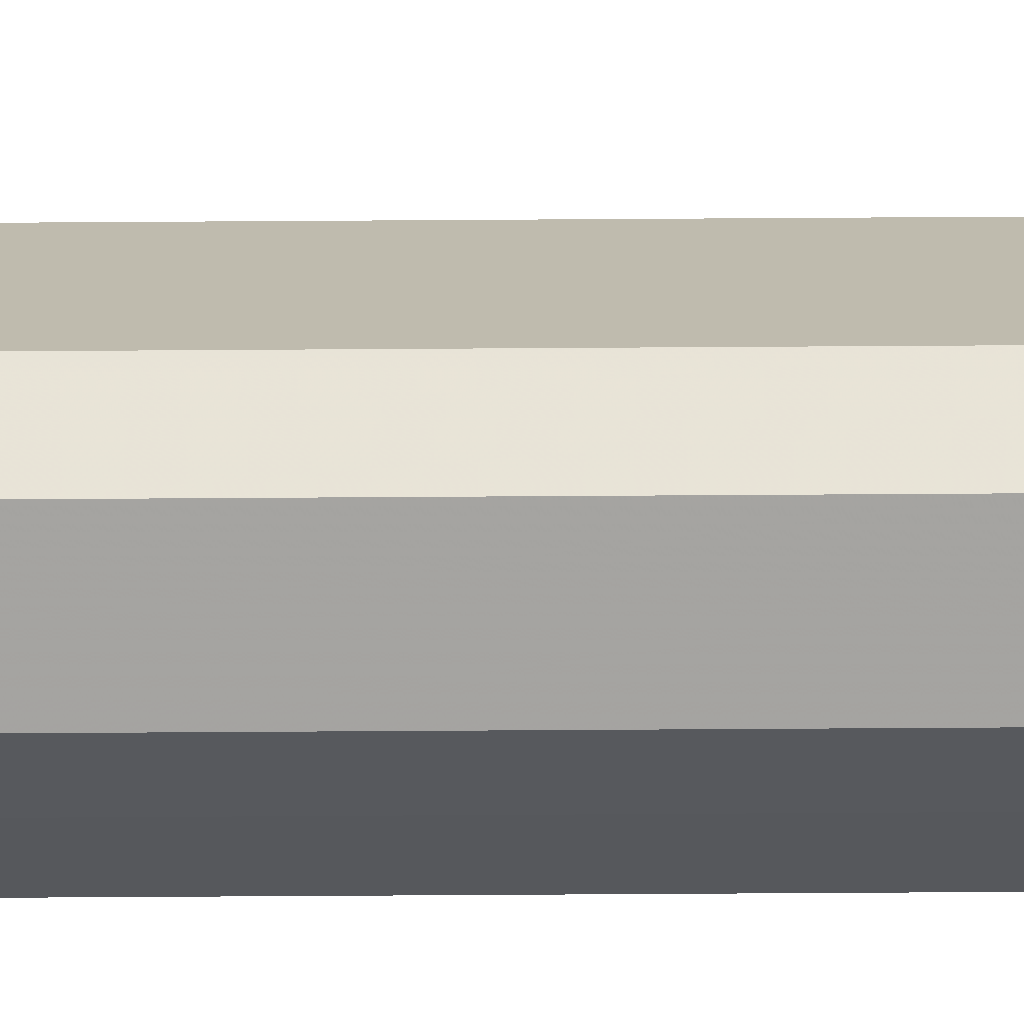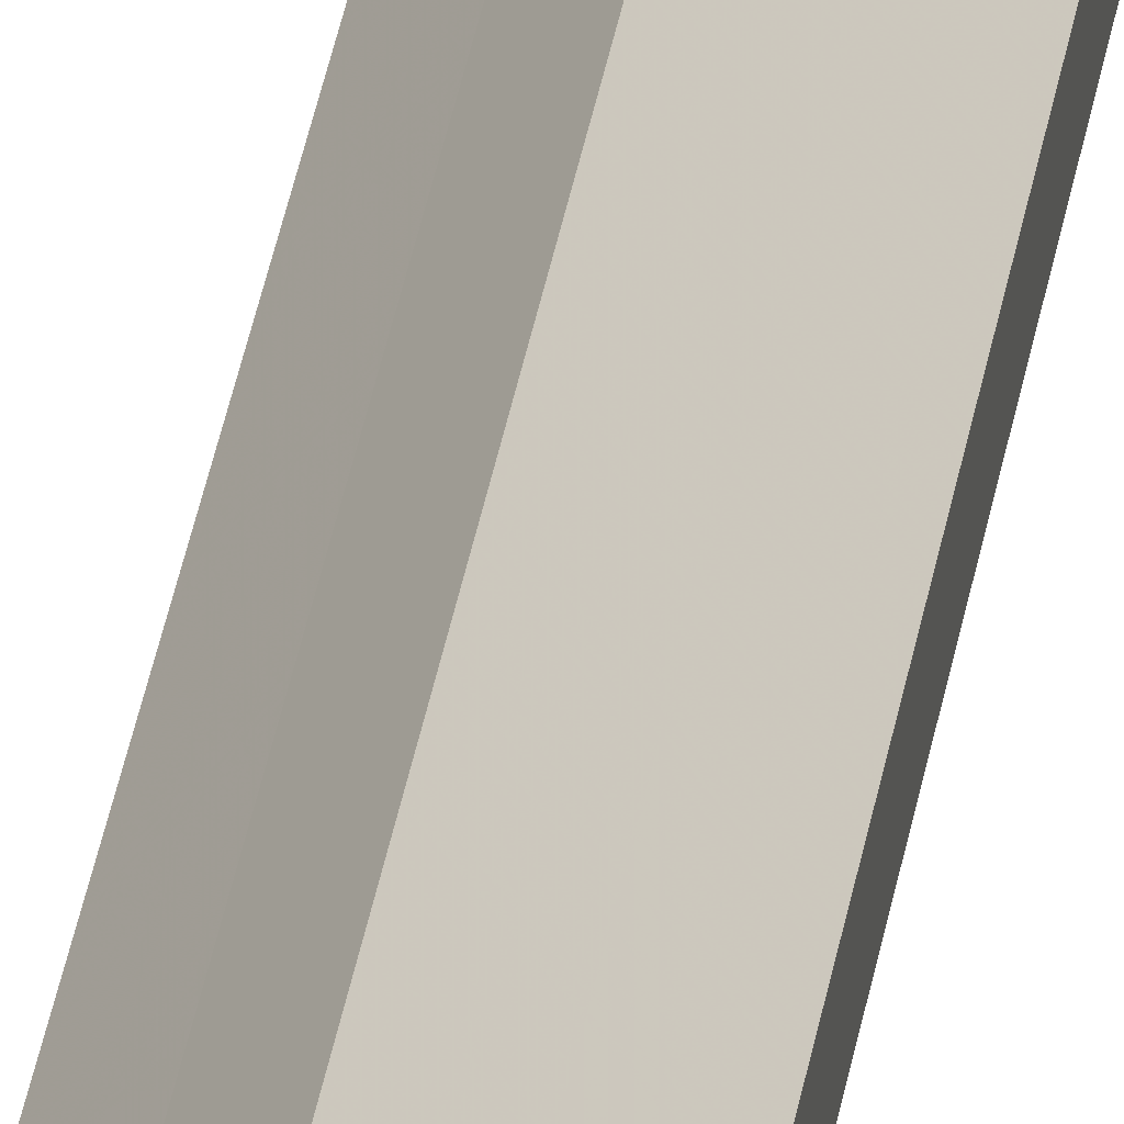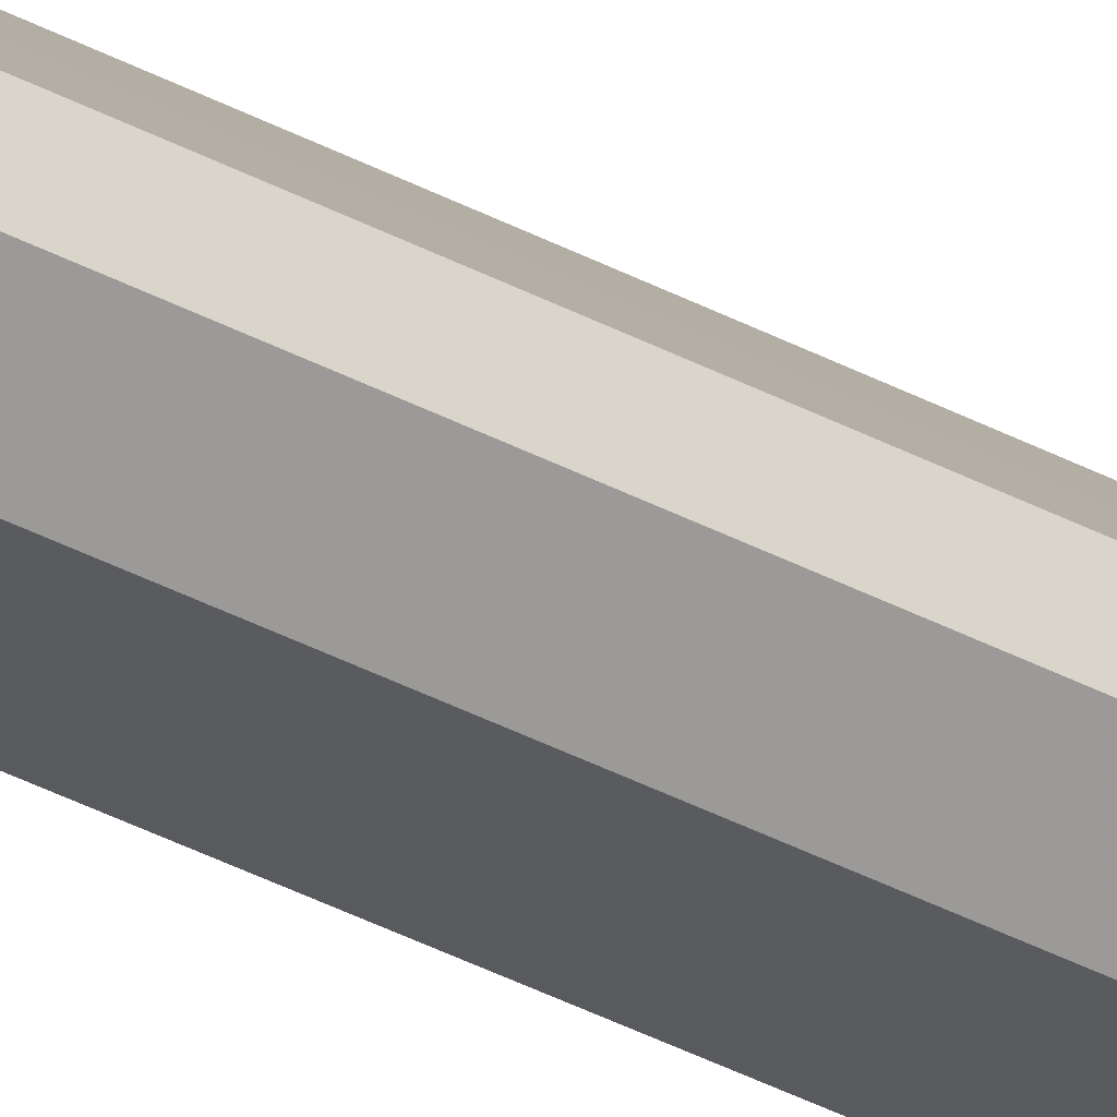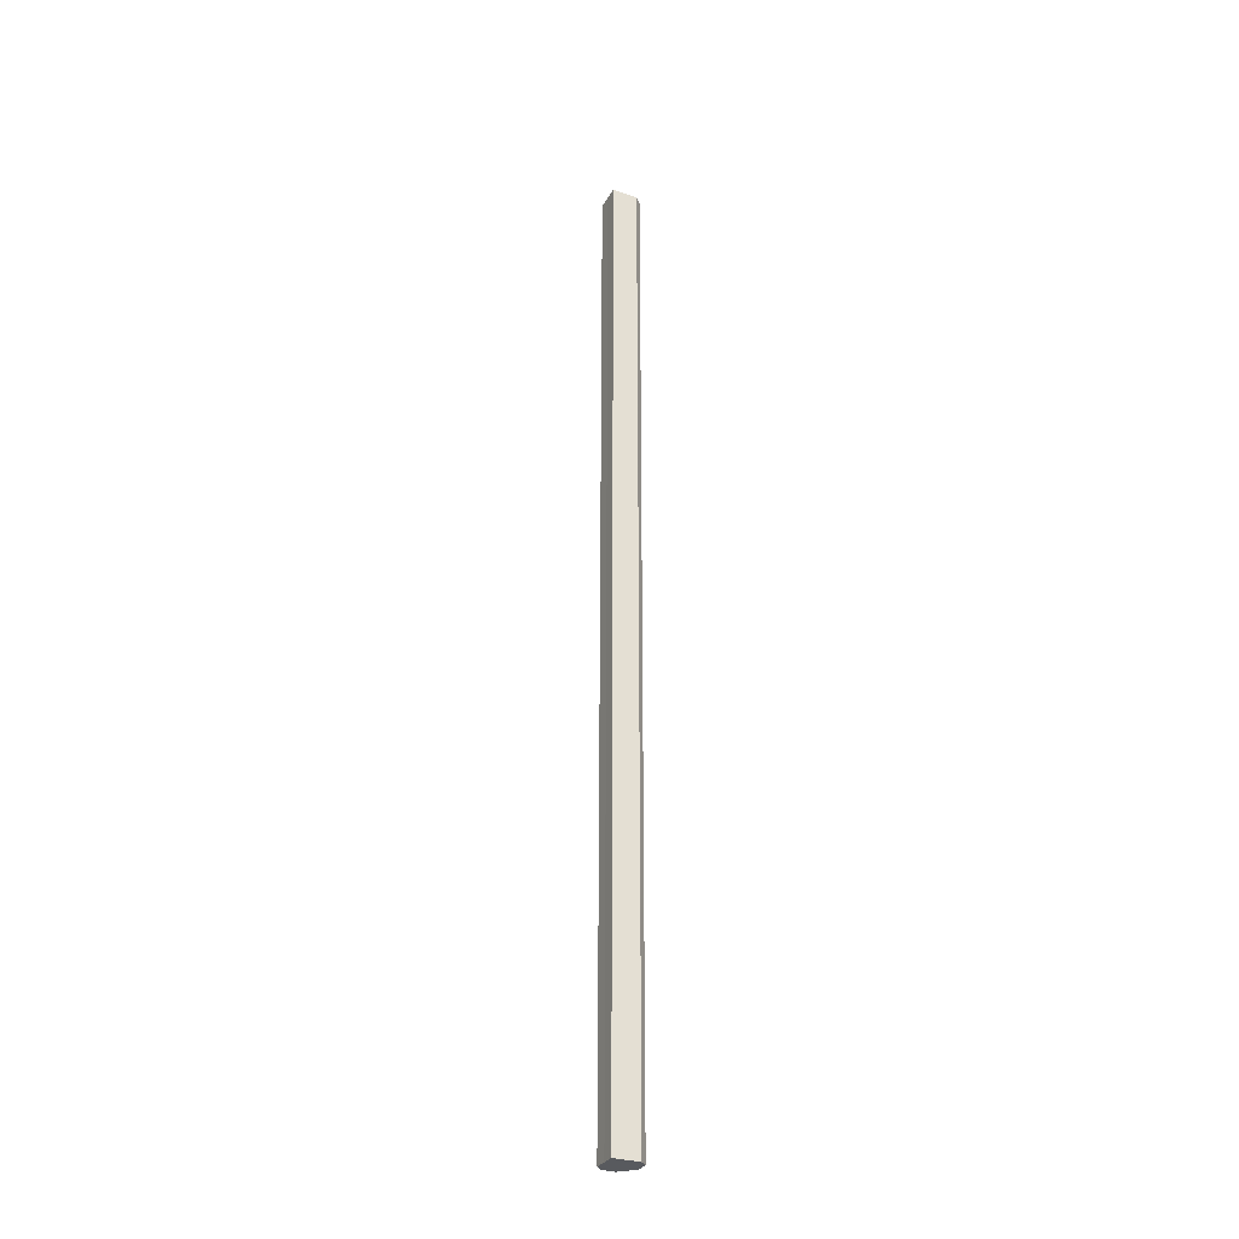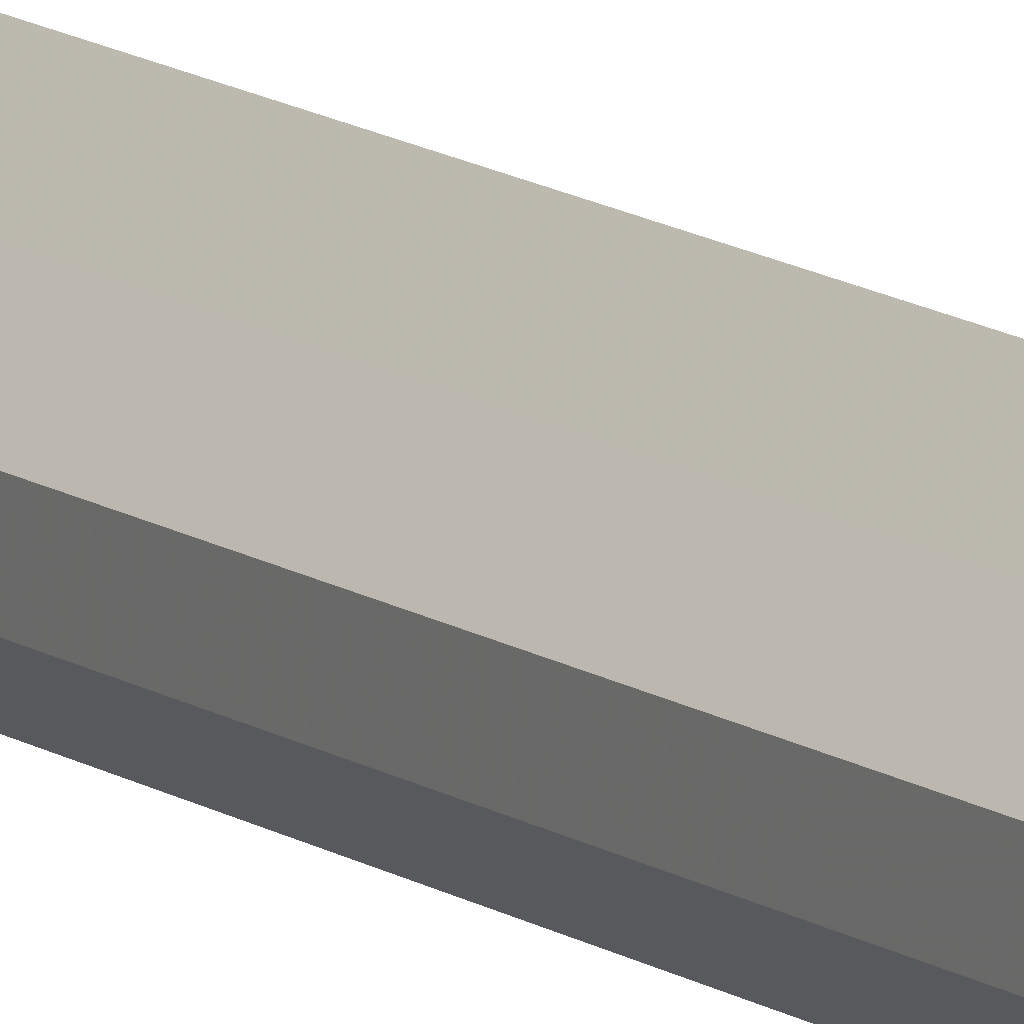
<metadata>
{"format":"obj","ext":"obj","renderer":"f3d","projection":"perspective","resolution":1024,"background":"white","views":[{"elev":-29.1,"azim":90.7,"up":"+Y"},{"elev":26.7,"azim":7.0,"up":"+Y"},{"elev":-32.1,"azim":-128.1,"up":"+Y"},{"elev":-30.7,"azim":-160.6,"up":"+Z"},{"elev":10.5,"azim":151.5,"up":"+Y"}]}
</metadata>
<code>
o 3181
v 2163 1880 24
v 2163 1880 24
v 2163 1880 25.07
v 2163 1880 24
v 2163 1880 25.07
v 2163 1880 24
v 2163 1880 25.07
v 2163 1880 24
v 2163 1880 25.07
v 2163 1880 24
v 2163 1880 25.07
v 2163 1880 24
v 2163 1880 25.07
v 2163 1880 24
v 2163 1880 25.07
v 2163 1880 24
v 2163 1880 25.07
v 2163 1880 24
v 2163 1880 25.07
v 2163 1880 24
v 2163 1880 25.07
v 2163 1880 24
v 2163 1880 25.07
v 2163 1880 24
v 2163 1880 25.07
v 2163 1880 24
v 2163 1880 25.07
v 2163 1880 24
v 2163 1880 25.07
v 2163 1880 24
v 2163 1880 25.07
v 2163 1880 24
v 2163 1880 25.07
v 2163 1880 24
v 2163 1880 25.07
v 2163 1880 24
v 2163 1880 25.07
v 2163 1880 24
v 2163 1880 25.07
v 2163 1880 24
v 2163 1880 25.07
v 2163 1880 24
v 2163 1880 24
v 2163 1880 24
v 2163 1880 24
v 2163 1880 24
v 2163 1880 24
v 2163 1880 24
v 2163 1880 24
v 2163 1880 24
v 2163 1880 24
v 2163 1880 25.07
v 2163 1880 25.07
v 2163 1880 25.07
v 2163 1880 25.07
v 2163 1880 25.07
v 2163 1880 25.07
v 2163 1880 25.07
v 2163 1880 25.07
v 2163 1880 25.07
v 2163 1880 25.07
v 2163 1880 25.07
f 1 2 3
f 2 4 5
f 6 1 7
f 4 8 9
f 10 6 11
f 8 12 13
f 12 14 15
f 16 10 17
f 18 16 19
f 20 18 21
f 21 22 23
f 23 24 25
f 25 26 27
f 27 28 29
f 29 30 31
f 31 32 33
f 33 34 35
f 35 36 37
f 37 38 39
f 39 40 41
f 42 40 43
f 42 44 40
f 42 43 45
f 42 46 44
f 42 45 47
f 42 48 46
f 42 47 49
f 42 50 48
f 42 49 51
f 42 51 50
f 52 53 54
f 52 55 53
f 52 54 56
f 52 57 55
f 52 56 58
f 52 59 57
f 52 58 60
f 52 61 59
f 52 60 62
f 52 62 61

</code>
